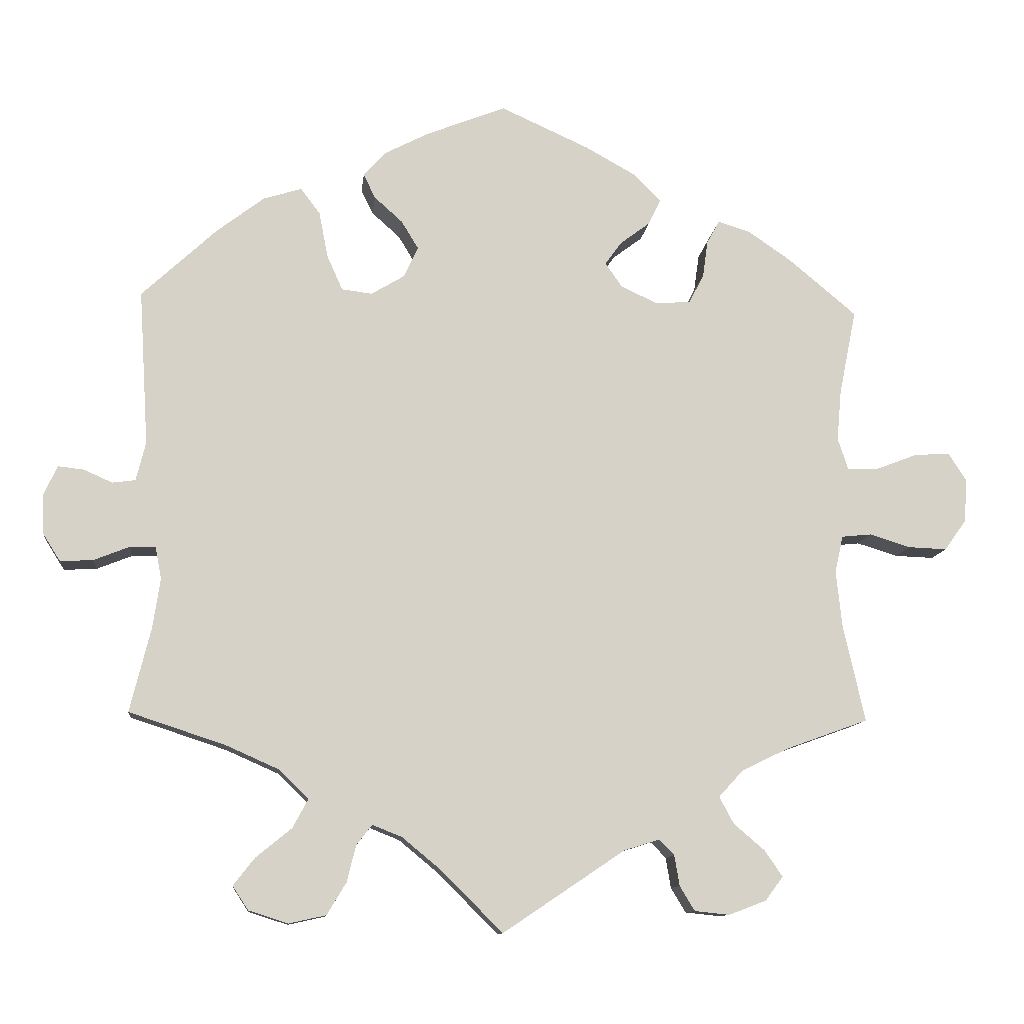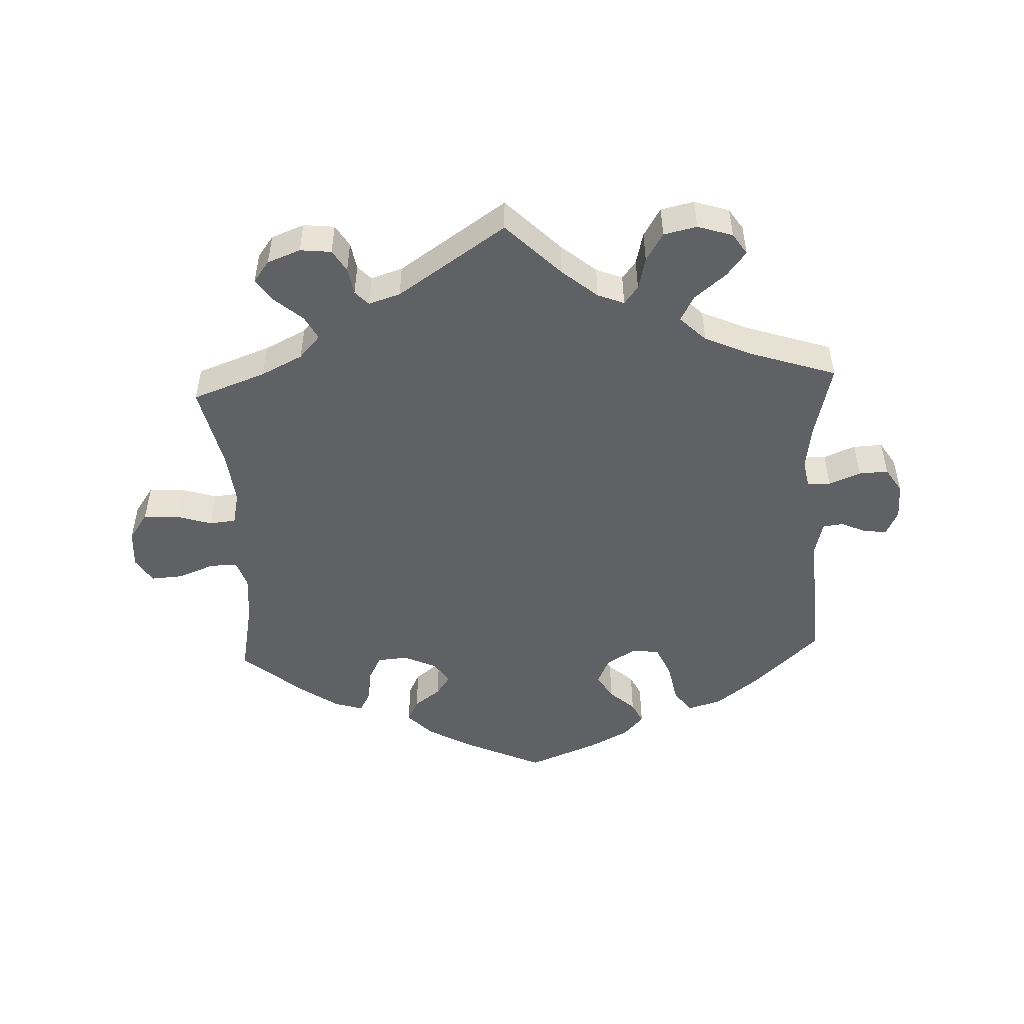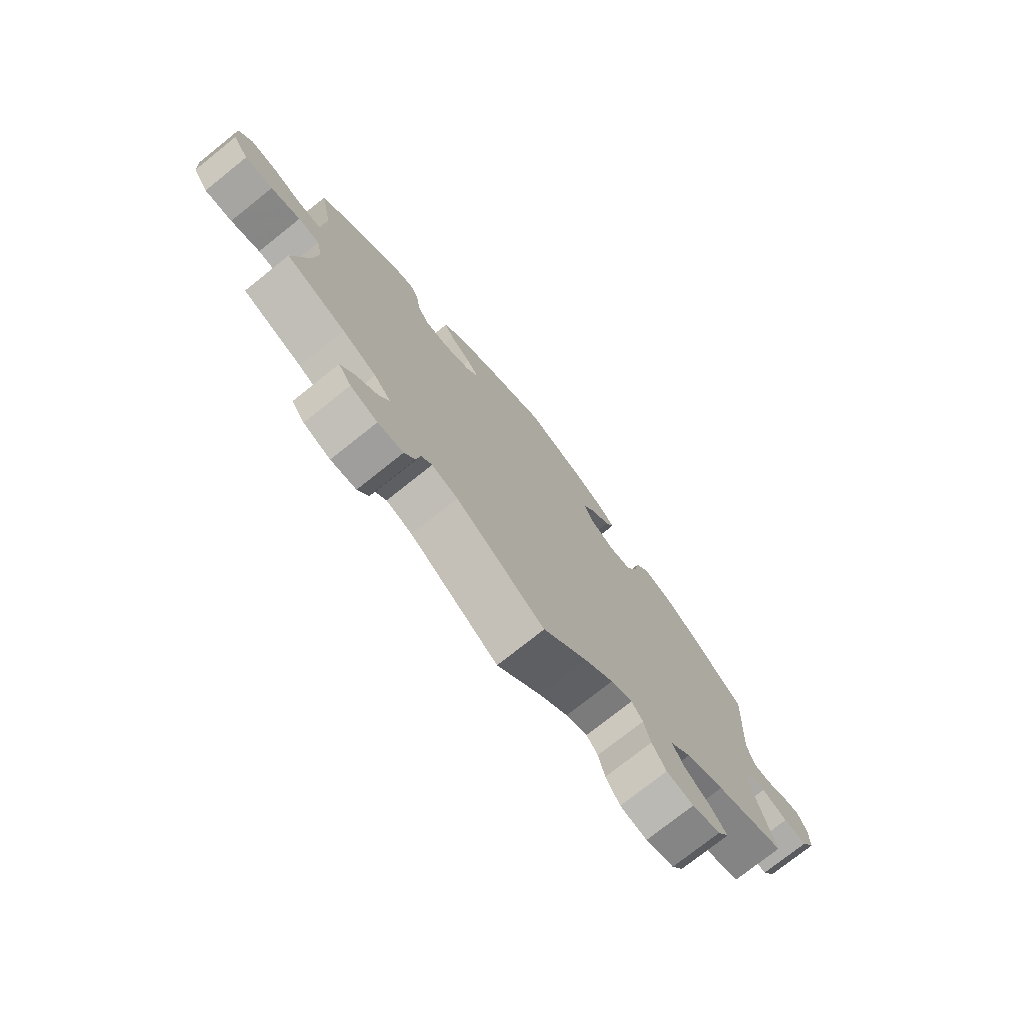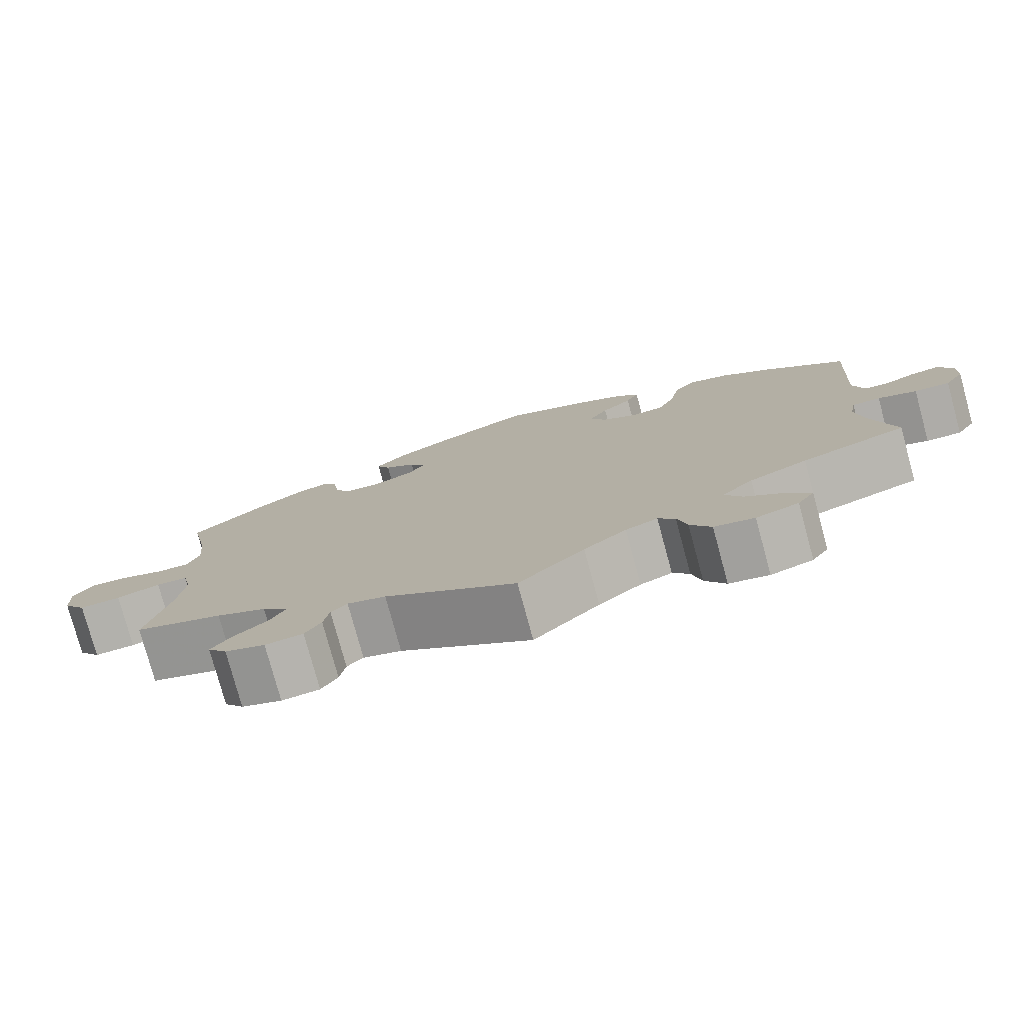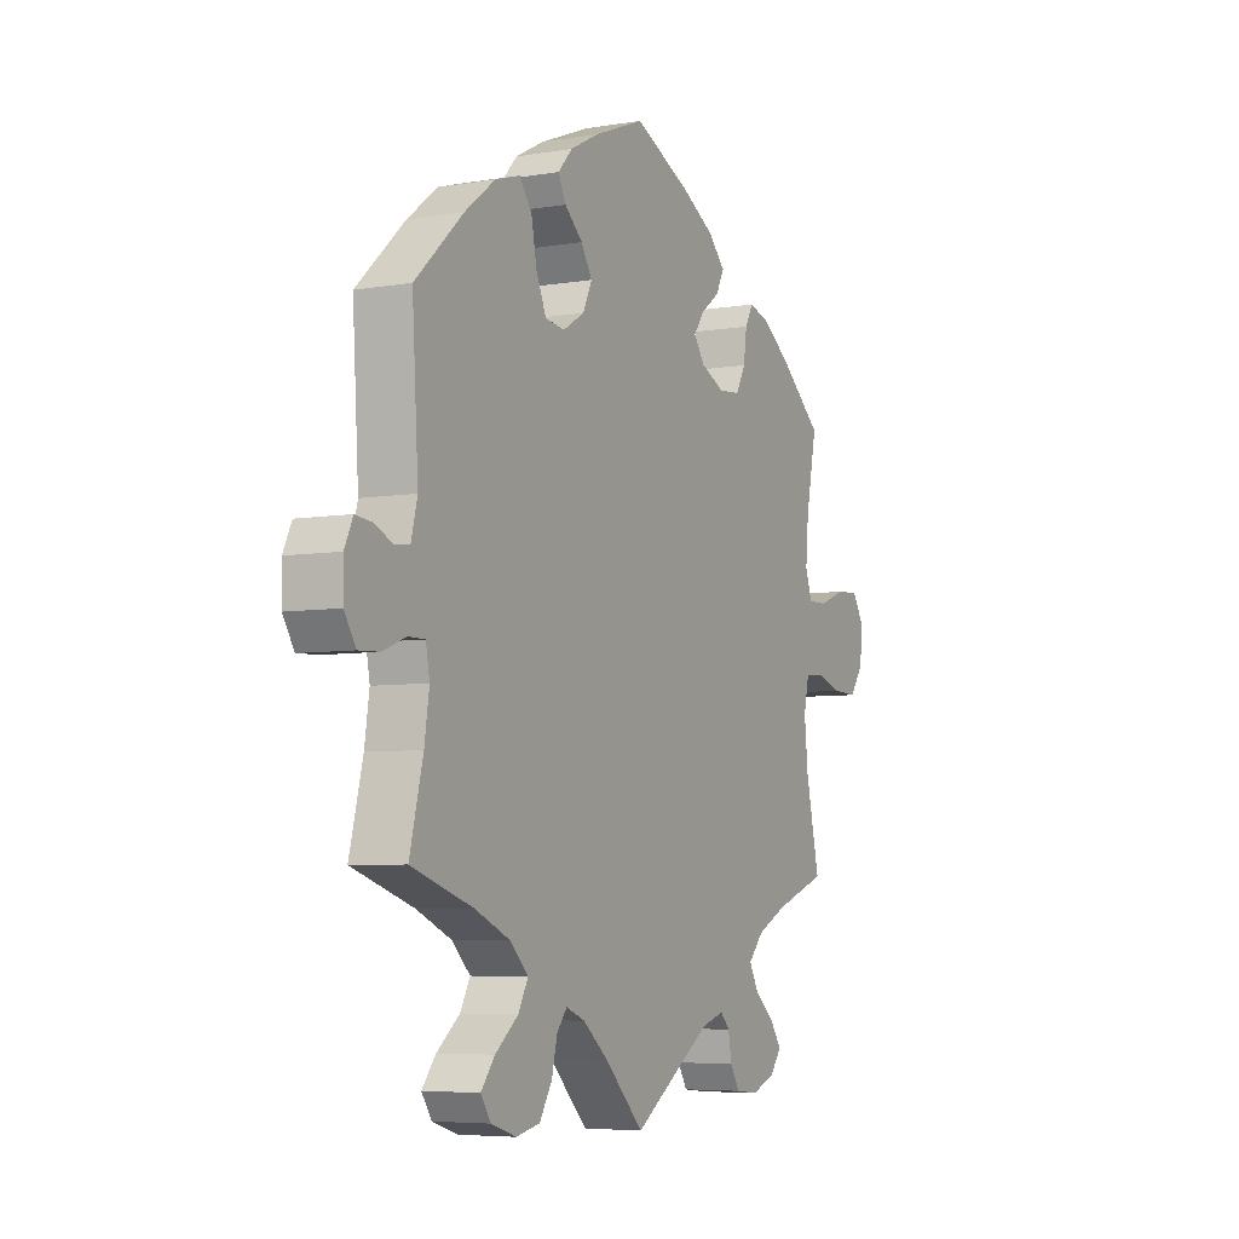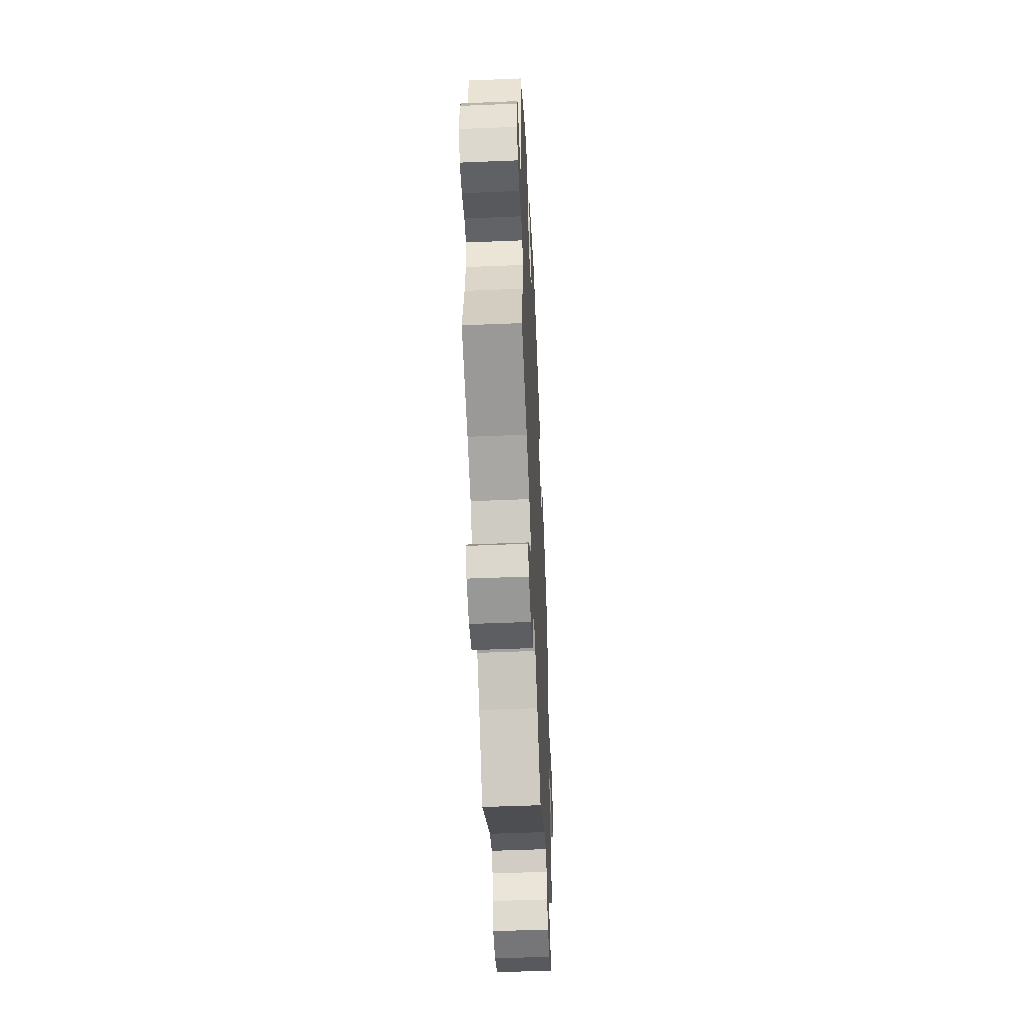
<metadata>
{"format":"obj","ext":"obj","renderer":"f3d","projection":"perspective","resolution":1024,"background":"white","views":[{"elev":-11.1,"azim":-6.0,"up":"+Z"},{"elev":-49.9,"azim":-177.3,"up":"+Y"},{"elev":-75.5,"azim":128.6,"up":"+Z"},{"elev":-78.1,"azim":-164.8,"up":"+Z"},{"elev":-5.8,"azim":-62.7,"up":"+Z"},{"elev":-50.8,"azim":-87.4,"up":"+Z"}]}
</metadata>
<code>
v 0.478 0.07 0.174
v 0.472 0.07 0.106
v 0.486 0.07 0.064
v 0.528 0.07 0.065
v 0.583 0.07 0.086
v 0.631 0.07 0.089
v 0.655 0.07 0.051
v 0.651 0.07 -0.007
v 0.622 0.07 -0.048
v 0.57 0.07 -0.046
v 0.515 0.07 -0.029
v 0.475 0.07 -0.033
v 0.464 0.07 -0.083
v 0.472 0.07 -0.16
v 0.501 0.07 -0.289
v 0.39 0.07 -0.329
v 0.327 0.07 -0.36
v 0.295 0.07 -0.395
v 0.314 0.07 -0.431
v 0.356 0.07 -0.467
v 0.38 0.07 -0.502
v 0.356 0.07 -0.534
v 0.306 0.07 -0.553
v 0.259 0.07 -0.548
v 0.239 0.07 -0.515
v 0.232 0.07 -0.474
v 0.212 0.07 -0.453
v 0.164 0.07 -0.468
v 0 0.07 -0.578
v -0.082 0.07 -0.496
v -0.135 0.07 -0.452
v -0.175 0.07 -0.436
v -0.196 0.07 -0.463
v -0.208 0.07 -0.512
v -0.234 0.07 -0.555
v -0.284 0.07 -0.566
v -0.337 0.07 -0.549
v -0.358 0.07 -0.517
v -0.329 0.07 -0.48
v -0.281 0.07 -0.441
v -0.26 0.07 -0.402
v -0.299 0.07 -0.364
v -0.371 0.07 -0.332
v -0.501 0.07 -0.289
v -0.473 0.07 -0.176
v -0.463 0.07 -0.109
v -0.471 0.07 -0.066
v -0.506 0.07 -0.066
v -0.554 0.07 -0.085
v -0.598 0.07 -0.087
v -0.622 0.07 -0.049
v -0.623 0.07 0.005
v -0.605 0.07 0.043
v -0.57 0.07 0.039
v -0.532 0.07 0.022
v -0.501 0.07 0.026
v -0.488 0.07 0.078
v -0.501 0.07 0.288
v -0.4 0.07 0.382
v -0.336 0.07 0.431
v -0.284 0.07 0.447
v -0.258 0.07 0.412
v -0.246 0.07 0.35
v -0.225 0.07 0.303
v -0.184 0.07 0.298
v -0.139 0.07 0.325
v -0.12 0.07 0.366
v -0.143 0.07 0.404
v -0.181 0.07 0.438
v -0.197 0.07 0.471
v -0.167 0.07 0.504
v -0.107 0.07 0.535
v 0 0.07 0.577
v 0.119 0.07 0.523
v 0.187 0.07 0.485
v 0.224 0.07 0.447
v 0.207 0.07 0.413
v 0.167 0.07 0.383
v 0.145 0.07 0.352
v 0.168 0.07 0.319
v 0.218 0.07 0.296
v 0.264 0.07 0.3
v 0.284 0.07 0.338
v 0.291 0.07 0.388
v 0.308 0.07 0.419
v 0.351 0.07 0.406
v 0.409 0.07 0.366
v 0.501 0.07 0.289
v 0.478 0 0.174
v 0.472 0 0.106
v 0.486 0 0.064
v 0.528 0 0.065
v 0.583 0 0.086
v 0.631 0 0.089
v 0.655 0 0.051
v 0.651 0 -0.007
v 0.622 0 -0.048
v 0.57 0 -0.046
v 0.515 0 -0.029
v 0.475 0 -0.033
v 0.464 0 -0.083
v 0.472 0 -0.16
v 0.501 0 -0.289
v 0.39 0 -0.329
v 0.327 0 -0.36
v 0.295 0 -0.395
v 0.314 0 -0.431
v 0.356 0 -0.467
v 0.38 0 -0.502
v 0.356 0 -0.534
v 0.306 0 -0.553
v 0.259 0 -0.548
v 0.239 0 -0.515
v 0.232 0 -0.474
v 0.212 0 -0.453
v 0.164 0 -0.468
v 0 0 -0.578
v -0.082 0 -0.496
v -0.135 0 -0.452
v -0.175 0 -0.436
v -0.196 0 -0.463
v -0.208 0 -0.512
v -0.234 0 -0.555
v -0.284 0 -0.566
v -0.337 0 -0.549
v -0.358 0 -0.517
v -0.329 0 -0.48
v -0.281 0 -0.441
v -0.26 0 -0.402
v -0.299 0 -0.364
v -0.371 0 -0.332
v -0.501 0 -0.289
v -0.473 0 -0.176
v -0.463 0 -0.109
v -0.471 0 -0.066
v -0.506 0 -0.066
v -0.554 0 -0.085
v -0.598 0 -0.087
v -0.622 0 -0.049
v -0.623 0 0.005
v -0.605 0 0.043
v -0.57 0 0.039
v -0.532 0 0.022
v -0.501 0 0.026
v -0.488 0 0.078
v -0.501 0 0.288
v -0.4 0 0.382
v -0.336 0 0.431
v -0.284 0 0.447
v -0.258 0 0.412
v -0.246 0 0.35
v -0.225 0 0.303
v -0.184 0 0.298
v -0.139 0 0.325
v -0.12 0 0.366
v -0.143 0 0.404
v -0.181 0 0.438
v -0.197 0 0.471
v -0.167 0 0.504
v -0.107 0 0.535
v 0 0 0.577
v 0.119 0 0.523
v 0.187 0 0.485
v 0.224 0 0.447
v 0.207 0 0.413
v 0.167 0 0.383
v 0.145 0 0.352
v 0.168 0 0.319
v 0.218 0 0.296
v 0.264 0 0.3
v 0.284 0 0.338
v 0.291 0 0.388
v 0.308 0 0.419
v 0.351 0 0.406
v 0.409 0 0.366
v 0.501 0 0.289
f 87 88 1
f 86 87 1 2
f 83 84 85 86
f 82 83 86 2
f 81 82 2 3
f 80 81 3
f 75 76 77 78
f 75 78 79
f 74 75 79
f 73 74 79
f 72 73 79
f 71 72 79 80
f 68 69 70 71
f 67 68 71 80
f 60 61 62 63
f 60 63 64
f 57 58 59 60
f 56 57 60 64
f 52 53 54 55
f 52 55 56
f 51 52 56
f 48 49 50 51
f 47 48 51 56
f 43 44 45
f 42 43 45 46
f 41 42 46 47
f 37 38 39 40
f 37 40 41
f 36 37 41
f 33 34 35 36
f 32 33 36 41
f 28 29 30
f 27 28 30 31
f 23 24 25 26
f 21 22 23 26
f 19 20 21 26
f 18 19 26 27
f 17 18 27 31
f 14 15 16
f 13 14 16 17
f 12 13 17 31
f 8 9 10 11
f 8 11 12
f 7 8 12
f 4 5 6 7
f 3 4 7 12
f 66 67 80 3
f 47 56 64 65
f 32 41 47 65
f 31 32 65 66
f 3 12 31 66
f 89 176 175
f 90 89 175 174
f 174 173 172 171
f 90 174 171 170
f 91 90 170 169
f 91 169 168
f 166 165 164 163
f 167 166 163
f 167 163 162
f 167 162 161
f 167 161 160
f 168 167 160 159
f 159 158 157 156
f 168 159 156 155
f 151 150 149 148
f 152 151 148
f 148 147 146 145
f 152 148 145 144
f 143 142 141 140
f 144 143 140
f 144 140 139
f 139 138 137 136
f 144 139 136 135
f 133 132 131
f 134 133 131 130
f 135 134 130 129
f 128 127 126 125
f 129 128 125
f 129 125 124
f 124 123 122 121
f 129 124 121 120
f 118 117 116
f 119 118 116 115
f 114 113 112 111
f 114 111 110 109
f 114 109 108 107
f 115 114 107 106
f 119 115 106 105
f 104 103 102
f 105 104 102 101
f 119 105 101 100
f 99 98 97 96
f 100 99 96
f 100 96 95
f 95 94 93 92
f 100 95 92 91
f 91 168 155 154
f 153 152 144 135
f 153 135 129 120
f 154 153 120 119
f 154 119 100 91
f 1 89 90 2
f 2 90 91 3
f 3 91 92 4
f 4 92 93 5
f 5 93 94 6
f 6 94 95 7
f 7 95 96 8
f 8 96 97 9
f 9 97 98 10
f 10 98 99 11
f 11 99 100 12
f 12 100 101 13
f 13 101 102 14
f 14 102 103 15
f 15 103 104 16
f 16 104 105 17
f 17 105 106 18
f 18 106 107 19
f 19 107 108 20
f 20 108 109 21
f 21 109 110 22
f 22 110 111 23
f 23 111 112 24
f 24 112 113 25
f 25 113 114 26
f 26 114 115 27
f 27 115 116 28
f 28 116 117 29
f 29 117 118 30
f 30 118 119 31
f 31 119 120 32
f 32 120 121 33
f 33 121 122 34
f 34 122 123 35
f 35 123 124 36
f 36 124 125 37
f 37 125 126 38
f 38 126 127 39
f 39 127 128 40
f 40 128 129 41
f 41 129 130 42
f 42 130 131 43
f 43 131 132 44
f 44 132 133 45
f 45 133 134 46
f 46 134 135 47
f 47 135 136 48
f 48 136 137 49
f 49 137 138 50
f 50 138 139 51
f 51 139 140 52
f 52 140 141 53
f 53 141 142 54
f 54 142 143 55
f 55 143 144 56
f 56 144 145 57
f 57 145 146 58
f 58 146 147 59
f 59 147 148 60
f 60 148 149 61
f 61 149 150 62
f 62 150 151 63
f 63 151 152 64
f 64 152 153 65
f 65 153 154 66
f 66 154 155 67
f 67 155 156 68
f 68 156 157 69
f 69 157 158 70
f 70 158 159 71
f 71 159 160 72
f 72 160 161 73
f 73 161 162 74
f 74 162 163 75
f 75 163 164 76
f 76 164 165 77
f 77 165 166 78
f 78 166 167 79
f 79 167 168 80
f 80 168 169 81
f 81 169 170 82
f 82 170 171 83
f 83 171 172 84
f 84 172 173 85
f 85 173 174 86
f 86 174 175 87
f 87 175 176 88
f 88 176 89 1

</code>
